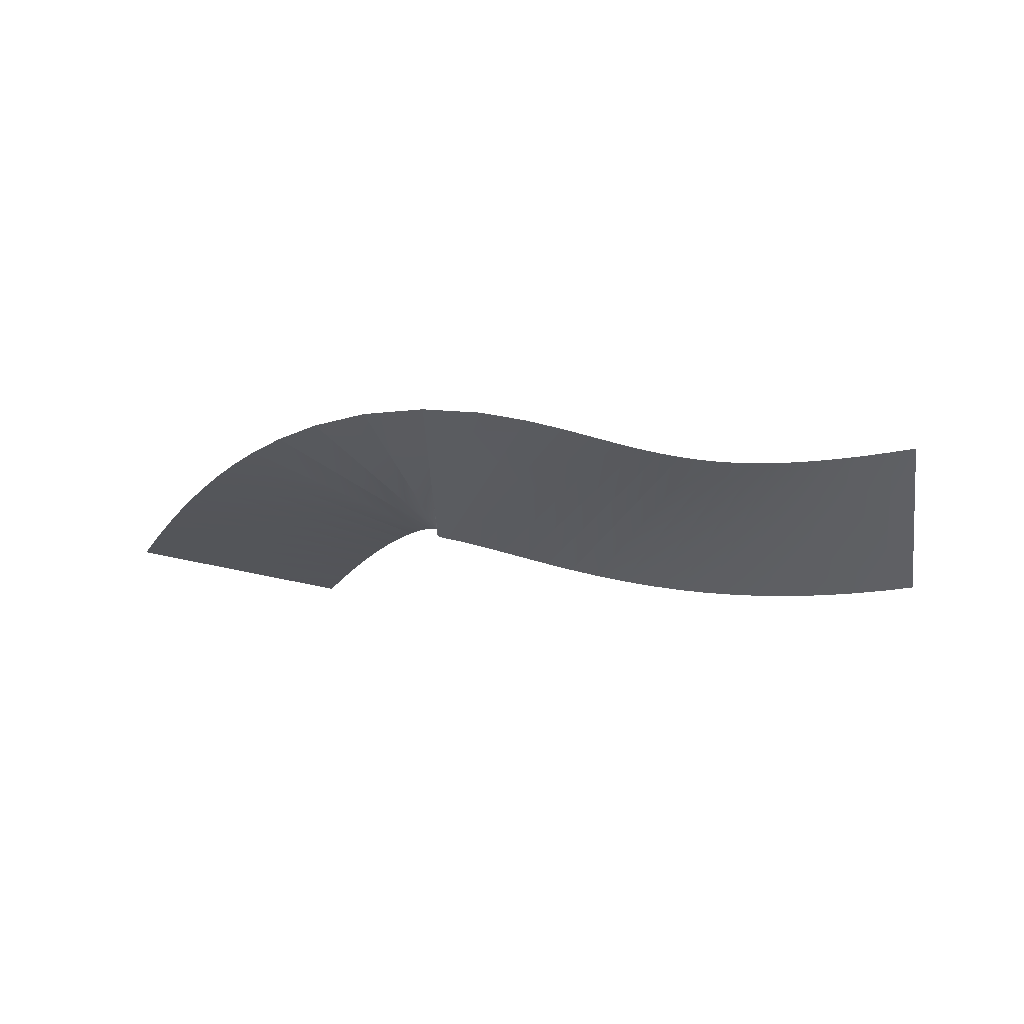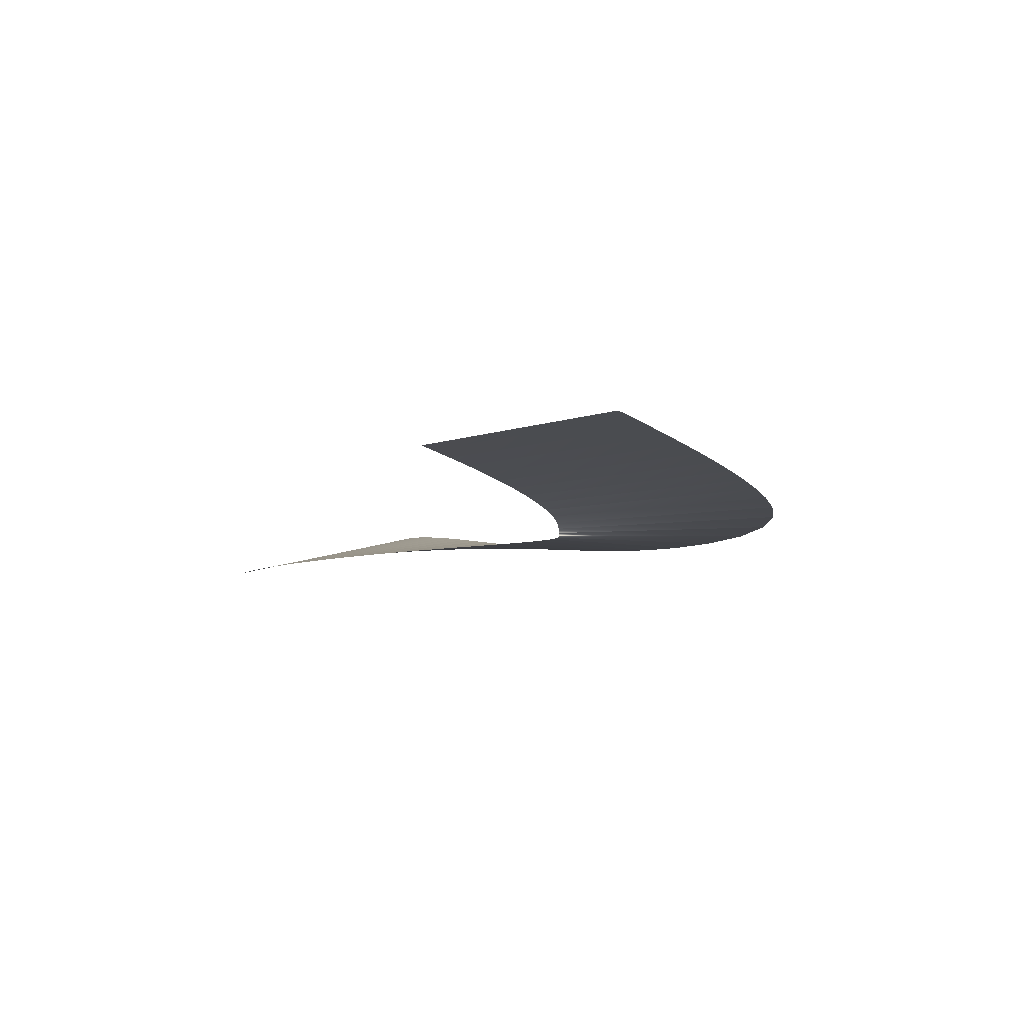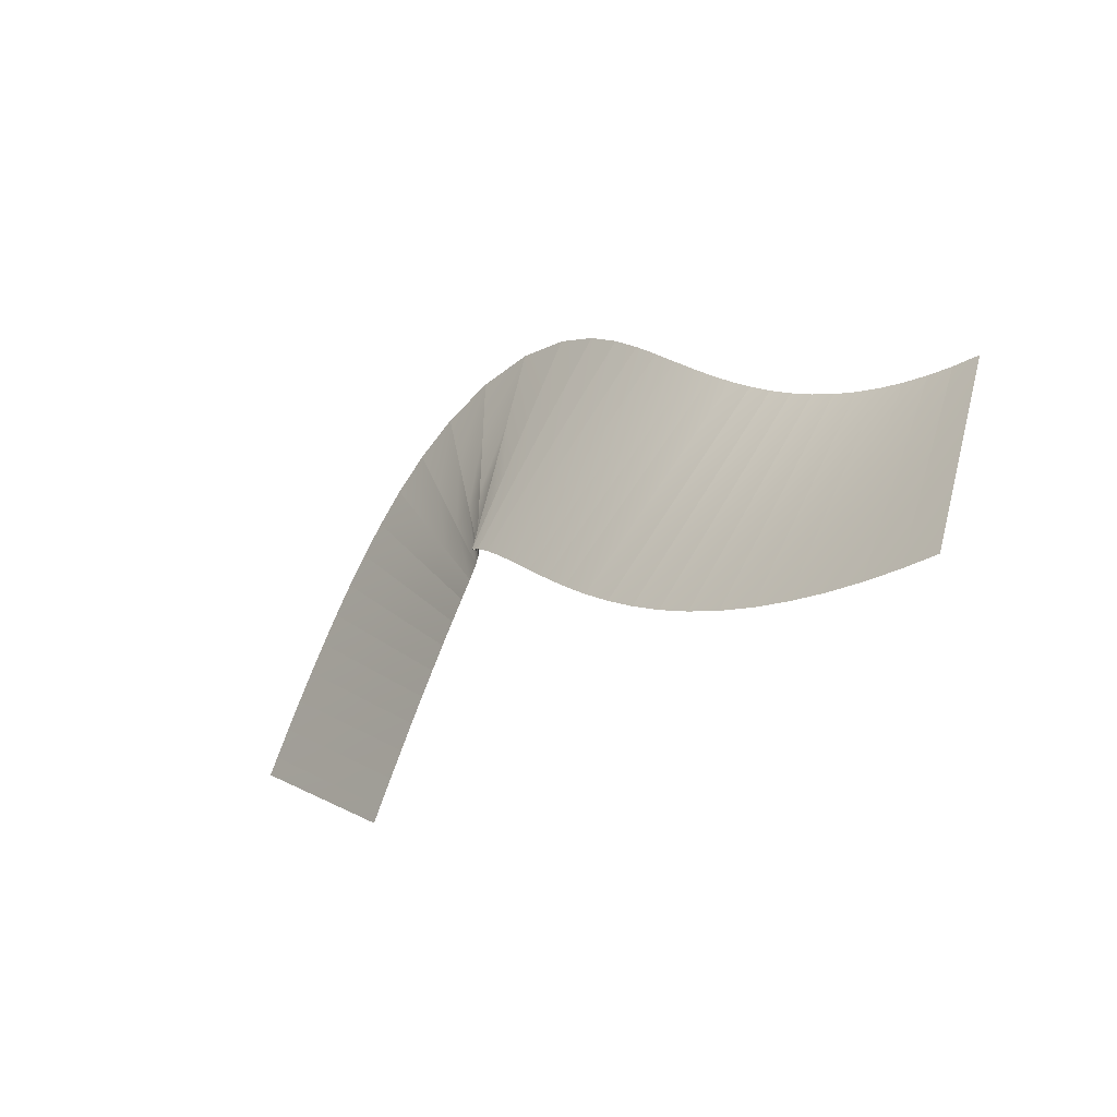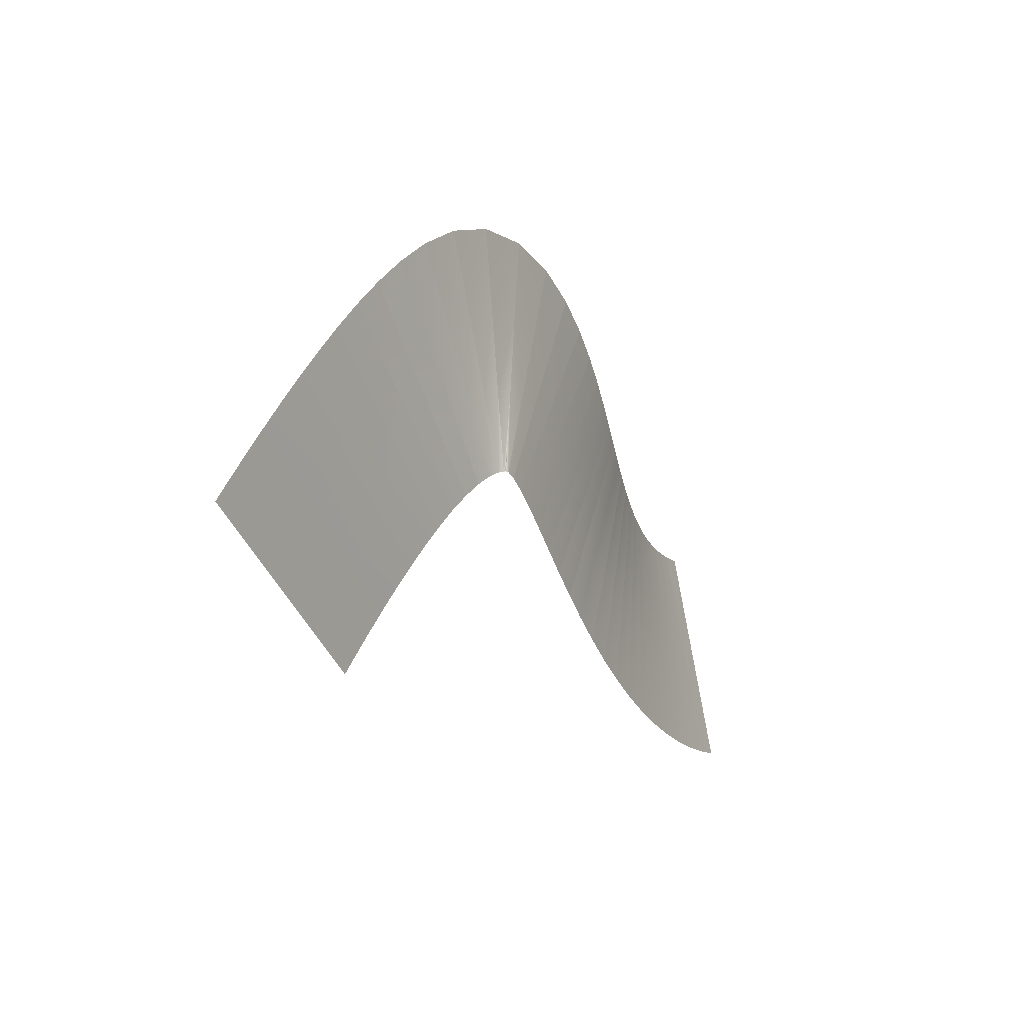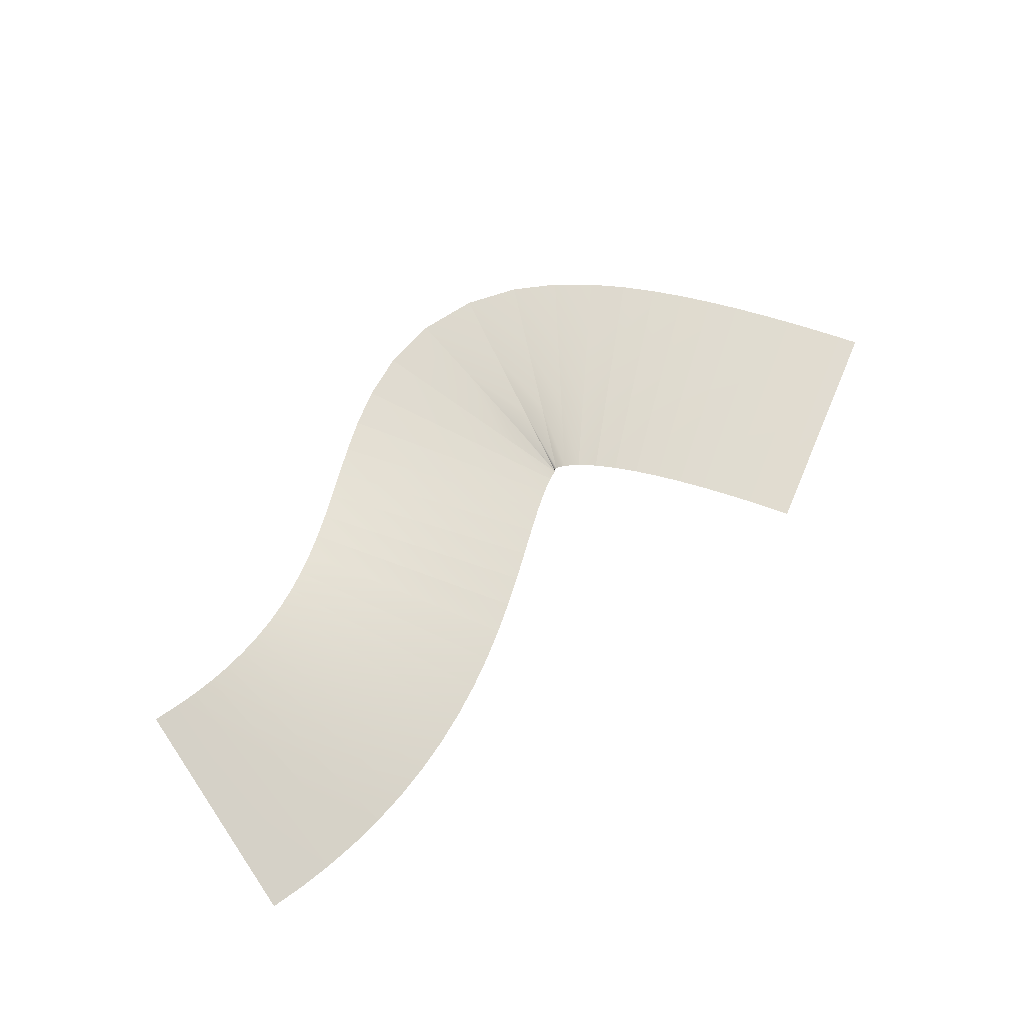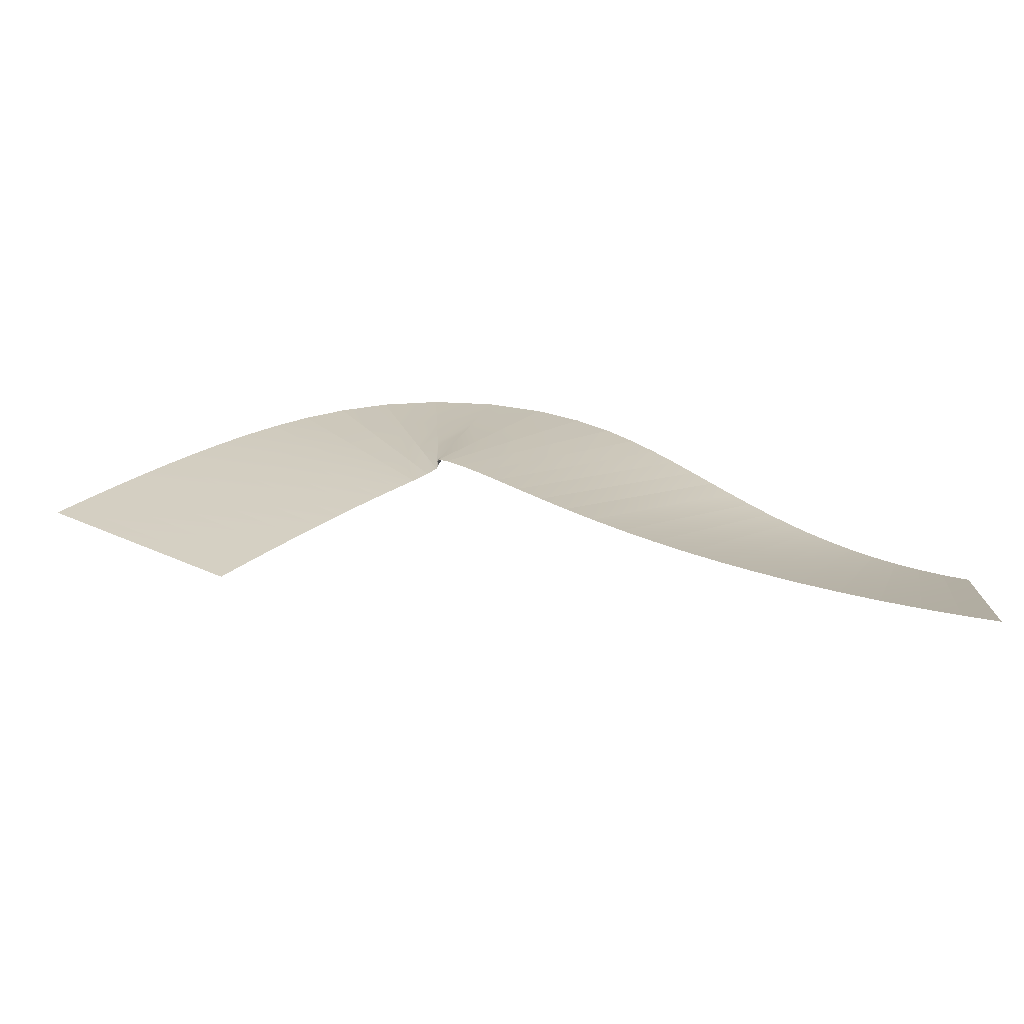
<metadata>
{"format":"obj","ext":"obj","renderer":"f3d","projection":"perspective","resolution":1024,"background":"white","views":[{"elev":-29.5,"azim":14.5,"up":"+Y"},{"elev":-10.3,"azim":-102.8,"up":"+Y"},{"elev":-39.9,"azim":47.5,"up":"+Z"},{"elev":-2.1,"azim":-59.4,"up":"+Z"},{"elev":68.8,"azim":151.9,"up":"+Y"},{"elev":-68.1,"azim":-1.7,"up":"+Z"}]}
</metadata>
<code>
g Track1_track_15
v -73.53 1.868 78.31
v -75.13 1.689 78.55
v -75.84 0.4464 73.78
v -74.04 0.6228 73.52
v -76.54 -0.7959 69.02
v -74.55 -0.6228 68.73
v -77.24 -2.038 64.25
v -75.07 -1.868 63.93
v -75.13 1.689 78.55
v -76.6 1.496 78.84
v -77.55 0.2644 74.12
v -75.84 0.4464 73.78
v -78.51 -0.9674 69.41
v -76.54 -0.7959 69.02
v -79.47 -2.199 64.7
v -77.24 -2.038 64.25
v -76.6 1.496 78.84
v -78.03 1.286 79.21
v -79.25 0.07307 74.56
v -77.55 0.2644 74.12
v -80.48 -1.14 69.92
v -78.51 -0.9674 69.41
v -81.7 -2.353 65.27
v -79.47 -2.199 64.7
v -78.03 1.286 79.21
v -79.41 1.06 79.65
v -80.91 -0.1255 75.1
v -79.25 0.07307 74.56
v -82.41 -1.311 70.54
v -80.48 -1.14 69.92
v -83.9 -2.497 65.98
v -81.7 -2.353 65.27
v -79.41 1.06 79.65
v -80.76 0.8166 80.18
v -82.53 -0.3318 75.73
v -80.91 -0.1255 75.1
v -84.3 -1.48 71.28
v -82.41 -1.311 70.54
v -86.08 -2.629 66.82
v -83.9 -2.497 65.98
v -80.76 0.8166 80.18
v -82.06 0.5569 80.79
v -84.11 -0.5447 76.46
v -82.53 -0.3318 75.73
v -86.16 -1.646 72.13
v -84.3 -1.48 71.28
v -88.21 -2.748 67.8
v -86.08 -2.629 66.82
v -82.06 0.5569 80.79
v -83.32 0.2847 81.49
v -85.64 -0.7611 77.29
v -84.11 -0.5447 76.46
v -87.95 -1.807 73.1
v -86.16 -1.646 72.13
v -90.27 -2.853 68.91
v -88.21 -2.748 67.8
v -83.32 0.2847 81.49
v -84.55 0.002111 82.27
v -87.12 -0.9802 78.22
v -85.64 -0.7611 77.29
v -89.69 -1.963 74.18
v -87.95 -1.807 73.1
v -92.26 -2.945 70.13
v -90.27 -2.853 68.91
v -84.55 0.002111 82.27
v -85.74 -0.2853 83.13
v -88.55 -1.198 79.24
v -87.12 -0.9802 78.22
v -91.35 -2.111 75.35
v -89.69 -1.963 74.18
v -94.15 -3.024 71.45
v -92.26 -2.945 70.13
v -85.74 -0.2853 83.13
v -86.91 -0.5723 84.08
v -89.92 -1.412 80.34
v -88.55 -1.198 79.24
v -92.94 -2.252 76.59
v -91.35 -2.111 75.35
v -95.95 -3.092 72.85
v -94.15 -3.024 71.45
v -86.91 -0.5723 84.08
v -88.06 -0.8537 85.12
v -91.26 -1.619 81.51
v -89.92 -1.412 80.34
v -94.45 -2.385 77.9
v -92.94 -2.252 76.59
v -97.64 -3.151 74.29
v -95.95 -3.092 72.85
v -88.06 -0.8537 85.12
v -89.22 -1.125 86.25
v -91.26 -1.619 81.51
v -92.56 -1.817 82.76
v -94.45 -2.385 77.9
v -95.9 -2.51 79.27
v -97.64 -3.151 74.29
v -99.24 -3.203 75.77
v -89.22 -1.125 86.25
v -90.38 -1.378 87.47
v -92.56 -1.817 82.76
v -93.83 -2.002 84.06
v -95.9 -2.51 79.27
v -97.28 -2.625 80.65
v -99.24 -3.203 75.77
v -100.7 -3.249 77.25
v -90.38 -1.378 87.47
v -91.58 -1.61 88.78
v -93.83 -2.002 84.06
v -95.1 -2.17 85.42
v -97.28 -2.625 80.65
v -98.62 -2.73 82.05
v -100.7 -3.249 77.25
v -102.1 -3.29 78.69
v -91.58 -1.61 88.78
v -92.85 -1.814 90.19
v -95.1 -2.17 85.42
v -96.39 -2.318 86.81
v -98.62 -2.73 82.05
v -99.92 -2.822 83.43
v -102.1 -3.29 78.69
v -103.5 -3.326 80.05
v -92.85 -1.814 90.19
v -94.24 -1.982 91.7
v -96.39 -2.318 86.81
v -97.72 -2.44 88.22
v -99.92 -2.822 83.43
v -101.2 -2.898 84.75
v -103.5 -3.326 80.05
v -104.7 -3.356 81.28
v -94.24 -1.982 91.7
v -95.87 -2.109 93.32
v -97.72 -2.44 88.22
v -99.17 -2.532 89.65
v -101.2 -2.898 84.75
v -102.5 -2.955 85.98
v -104.7 -3.356 81.28
v -105.8 -3.377 82.3
v -95.87 -2.109 93.32
v -97.88 -2.184 95.04
v -99.17 -2.532 89.65
v -100.8 -2.583 91.03
v -102.5 -2.955 85.98
v -103.7 -2.982 87.03
v -105.8 -3.377 82.3
v -106.7 -3.38 83.02
v -97.88 -2.184 95.04
v -100.5 -2.206 96.74
v -100.8 -2.583 91.03
v -102.8 -2.585 92.28
v -103.7 -2.982 87.03
v -105 -2.963 87.82
v -106.7 -3.38 83.02
v -107.2 -3.342 83.36
v -100.5 -2.206 96.74
v -104 -2.184 98
v -102.8 -2.585 92.28
v -105.1 -2.53 93.14
v -105 -2.963 87.82
v -106.2 -2.877 88.28
v -107.2 -3.342 83.36
v -107.3 -3.224 83.41
v -104 -2.184 98
v -107.9 -2.131 98.33
v -107.6 -2.423 93.35
v -105.1 -2.53 93.14
v -107.4 -2.714 88.38
v -106.2 -2.877 88.28
v -107.2 -3.006 83.41
v -107.3 -3.224 83.41
v -107.9 -2.131 98.33
v -111.4 -2.048 97.69
v -110.1 -2.274 92.91
v -107.6 -2.423 93.35
v -108.7 -2.5 88.13
v -107.4 -2.714 88.38
v -107.3 -2.727 83.36
v -107.2 -3.006 83.41
v -111.4 -2.048 97.69
v -114.4 -1.93 96.51
v -112.2 -2.098 92.05
v -110.1 -2.274 92.91
v -110.1 -2.267 87.58
v -108.7 -2.5 88.13
v -107.9 -2.435 83.11
v -107.3 -2.727 83.36
v -114.4 -1.93 96.51
v -116.8 -1.785 95.14
v -114.1 -1.908 90.96
v -112.2 -2.098 92.05
v -111.4 -2.031 86.77
v -110.1 -2.267 87.58
v -108.8 -2.154 82.59
v -107.9 -2.435 83.11
v -116.8 -1.785 95.14
v -118.8 -1.622 93.7
v -114.1 -1.908 90.96
v -115.8 -1.711 89.75
v -111.4 -2.031 86.77
v -112.8 -1.8 85.8
v -108.8 -2.154 82.59
v -109.8 -1.89 81.84
v -118.8 -1.622 93.7
v -120.6 -1.448 92.24
v -115.8 -1.711 89.75
v -117.4 -1.511 88.47
v -112.8 -1.8 85.8
v -114.2 -1.575 84.7
v -109.8 -1.89 81.84
v -110.9 -1.639 80.93
v -120.6 -1.448 92.24
v -122.3 -1.266 90.75
v -117.4 -1.511 88.47
v -118.9 -1.31 87.13
v -114.2 -1.575 84.7
v -115.5 -1.354 83.51
v -110.9 -1.639 80.93
v -112.1 -1.399 79.88
v -122.3 -1.266 90.75
v -123.8 -1.079 89.26
v -118.9 -1.31 87.13
v -120.3 -1.108 85.75
v -115.5 -1.354 83.51
v -116.8 -1.138 82.25
v -112.1 -1.399 79.88
v -113.2 -1.168 78.74
v -123.8 -1.079 89.26
v -125.3 -0.8897 87.76
v -120.3 -1.108 85.75
v -121.6 -0.9084 84.35
v -116.8 -1.138 82.25
v -118 -0.9271 80.94
v -113.2 -1.168 78.74
v -114.4 -0.9458 77.53
v -125.3 -0.8897 87.76
v -126.6 -0.6981 86.26
v -121.6 -0.9084 84.35
v -122.9 -0.7088 82.93
v -118 -0.9271 80.94
v -119.3 -0.7196 79.6
v -114.4 -0.9458 77.53
v -115.6 -0.7304 76.27
v -126.6 -0.6981 86.26
v -128 -0.5056 84.75
v -122.9 -0.7088 82.93
v -124.2 -0.5109 81.49
v -119.3 -0.7196 79.6
v -120.5 -0.5162 78.23
v -115.6 -0.7304 76.27
v -116.7 -0.5216 74.96
v -128 -0.5056 84.75
v -129.3 -0.3112 83.24
v -124.2 -0.5109 81.49
v -125.5 -0.3131 80.03
v -120.5 -0.5162 78.23
v -121.7 -0.315 76.82
v -116.7 -0.5216 74.96
v -117.9 -0.3169 73.62
v -129.3 -0.3112 83.24
v -130.5 -0.1171 81.73
v -125.5 -0.3131 80.03
v -126.7 -0.1174 78.57
v -121.7 -0.315 76.82
v -122.9 -0.1176 75.4
v -117.9 -0.3169 73.62
v -119 -0.1179 72.23
v -130.5 -0.1171 81.73
v -131.3 5.807e-06 80.78
v -126.7 -0.1174 78.57
v -127.4 1.936e-06 77.67
v -122.9 -0.1176 75.4
v -123.6 -1.936e-06 74.55
v -119 -0.1179 72.23
v -119.7 -5.807e-06 71.43
g Track Texture
f 2 1 3
f 3 1 4
f 3 4 5
f 5 4 6
f 5 6 7
f 7 6 8
f 10 9 11
f 11 9 12
f 11 12 13
f 13 12 14
f 13 14 15
f 15 14 16
f 18 17 19
f 19 17 20
f 19 20 21
f 21 20 22
f 21 22 23
f 23 22 24
f 26 25 27
f 27 25 28
f 27 28 29
f 29 28 30
f 29 30 31
f 31 30 32
f 34 33 35
f 35 33 36
f 35 36 37
f 37 36 38
f 37 38 39
f 39 38 40
f 42 41 43
f 43 41 44
f 43 44 45
f 45 44 46
f 45 46 47
f 47 46 48
f 50 49 51
f 51 49 52
f 51 52 53
f 53 52 54
f 53 54 55
f 55 54 56
f 58 57 59
f 59 57 60
f 59 60 61
f 61 60 62
f 61 62 63
f 63 62 64
f 66 65 67
f 67 65 68
f 67 68 69
f 69 68 70
f 69 70 71
f 71 70 72
f 74 73 75
f 75 73 76
f 75 76 77
f 77 76 78
f 77 78 79
f 79 78 80
f 82 81 83
f 83 81 84
f 83 84 85
f 85 84 86
f 85 86 87
f 87 86 88
f 90 89 91
f 90 91 92
f 92 91 93
f 92 93 94
f 94 93 95
f 94 95 96
f 98 97 99
f 98 99 100
f 100 99 101
f 100 101 102
f 102 101 103
f 102 103 104
f 106 105 107
f 106 107 108
f 108 107 109
f 108 109 110
f 110 109 111
f 110 111 112
f 114 113 115
f 114 115 116
f 116 115 117
f 116 117 118
f 118 117 119
f 118 119 120
f 122 121 123
f 122 123 124
f 124 123 125
f 124 125 126
f 126 125 127
f 126 127 128
f 130 129 131
f 130 131 132
f 132 131 133
f 132 133 134
f 134 133 135
f 134 135 136
f 138 137 139
f 138 139 140
f 140 139 141
f 140 141 142
f 142 141 143
f 142 143 144
f 146 145 147
f 146 147 148
f 148 147 149
f 148 149 150
f 150 149 151
f 150 151 152
f 154 153 155
f 154 155 156
f 156 155 157
f 156 157 158
f 158 157 159
f 158 159 160
f 162 161 163
f 163 161 164
f 163 164 165
f 165 164 166
f 165 166 167
f 167 166 168
f 170 169 171
f 171 169 172
f 171 172 173
f 173 172 174
f 173 174 175
f 175 174 176
f 178 177 179
f 179 177 180
f 179 180 181
f 181 180 182
f 181 182 183
f 183 182 184
f 186 185 187
f 187 185 188
f 187 188 189
f 189 188 190
f 189 190 191
f 191 190 192
f 194 193 195
f 194 195 196
f 196 195 197
f 196 197 198
f 198 197 199
f 198 199 200
f 202 201 203
f 202 203 204
f 204 203 205
f 204 205 206
f 206 205 207
f 206 207 208
f 210 209 211
f 210 211 212
f 212 211 213
f 212 213 214
f 214 213 215
f 214 215 216
f 218 217 219
f 218 219 220
f 220 219 221
f 220 221 222
f 222 221 223
f 222 223 224
f 226 225 227
f 226 227 228
f 228 227 229
f 228 229 230
f 230 229 231
f 230 231 232
f 234 233 235
f 234 235 236
f 236 235 237
f 236 237 238
f 238 237 239
f 238 239 240
f 242 241 243
f 242 243 244
f 244 243 245
f 244 245 246
f 246 245 247
f 246 247 248
f 250 249 251
f 250 251 252
f 252 251 253
f 252 253 254
f 254 253 255
f 254 255 256
f 258 257 259
f 258 259 260
f 260 259 261
f 260 261 262
f 262 261 263
f 262 263 264
f 266 265 267
f 266 267 268
f 268 267 269
f 268 269 270
f 270 269 271
f 270 271 272

</code>
